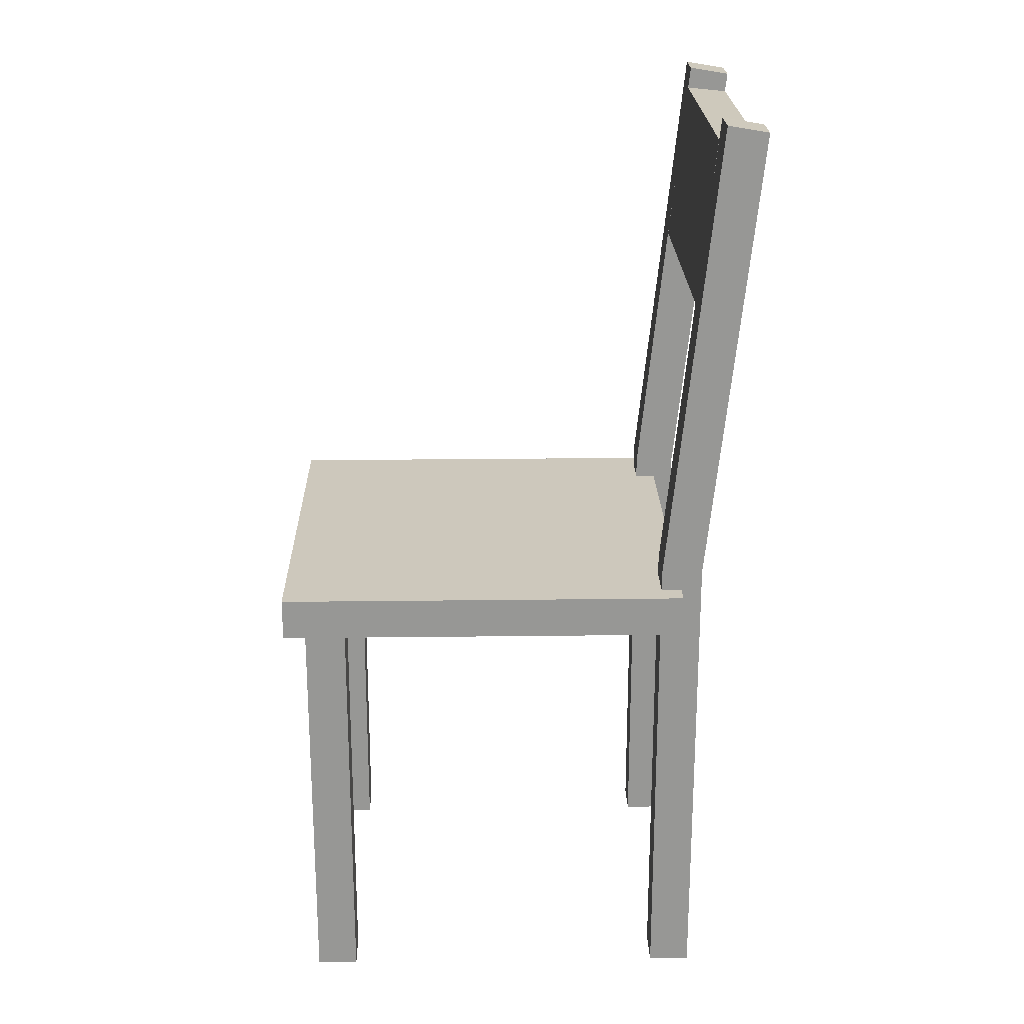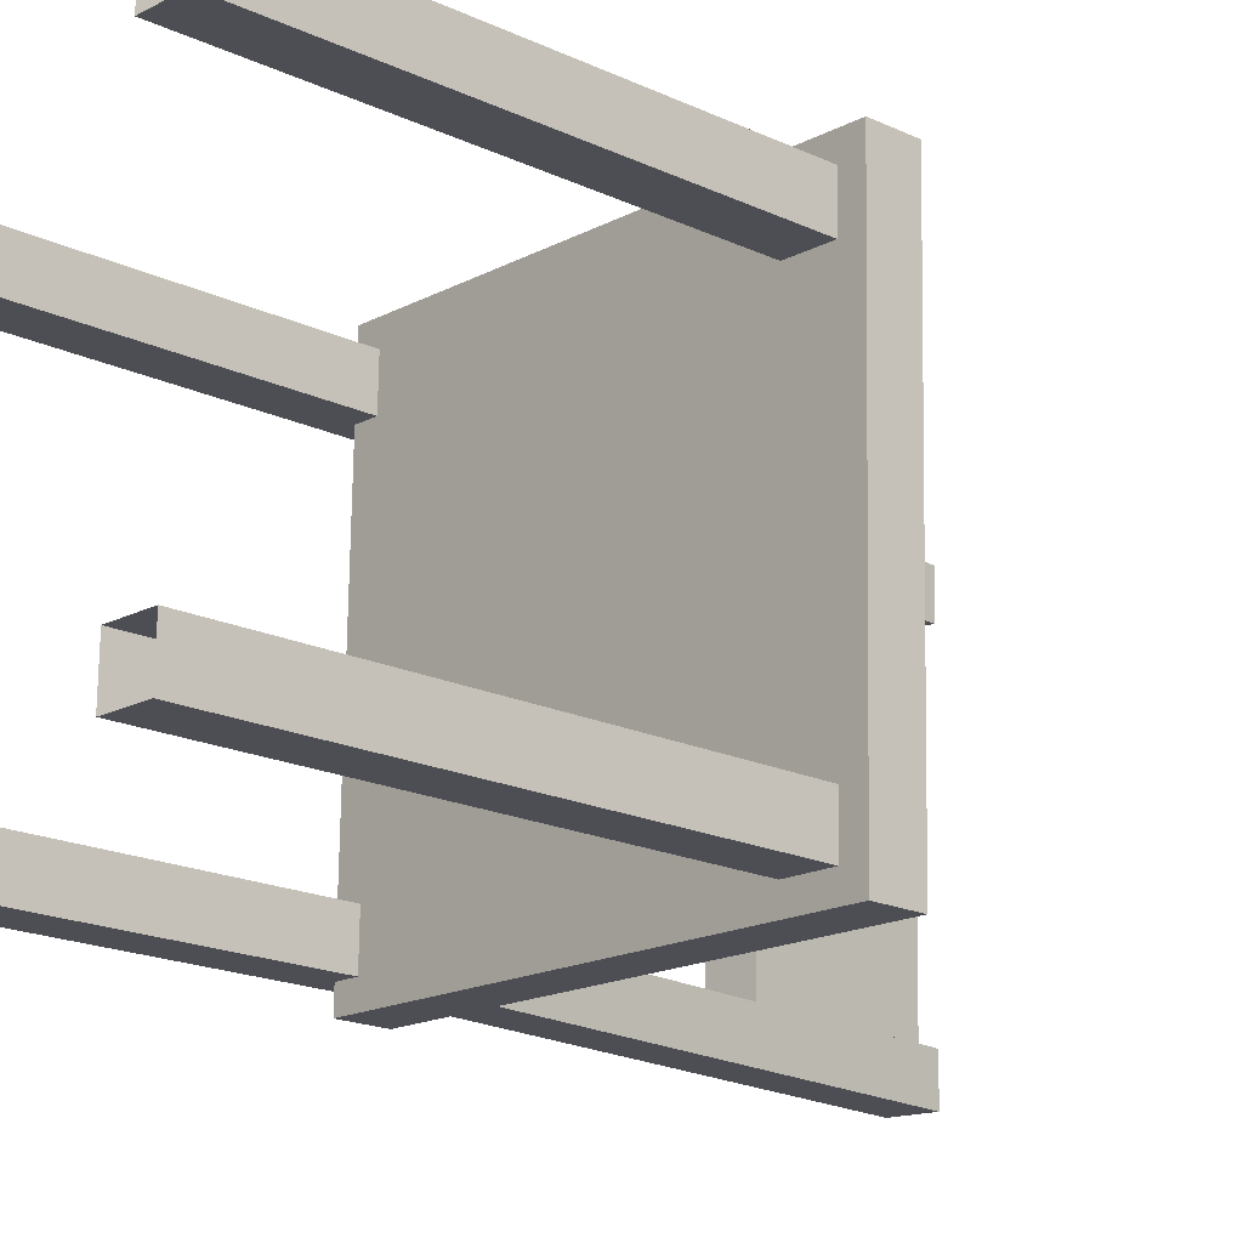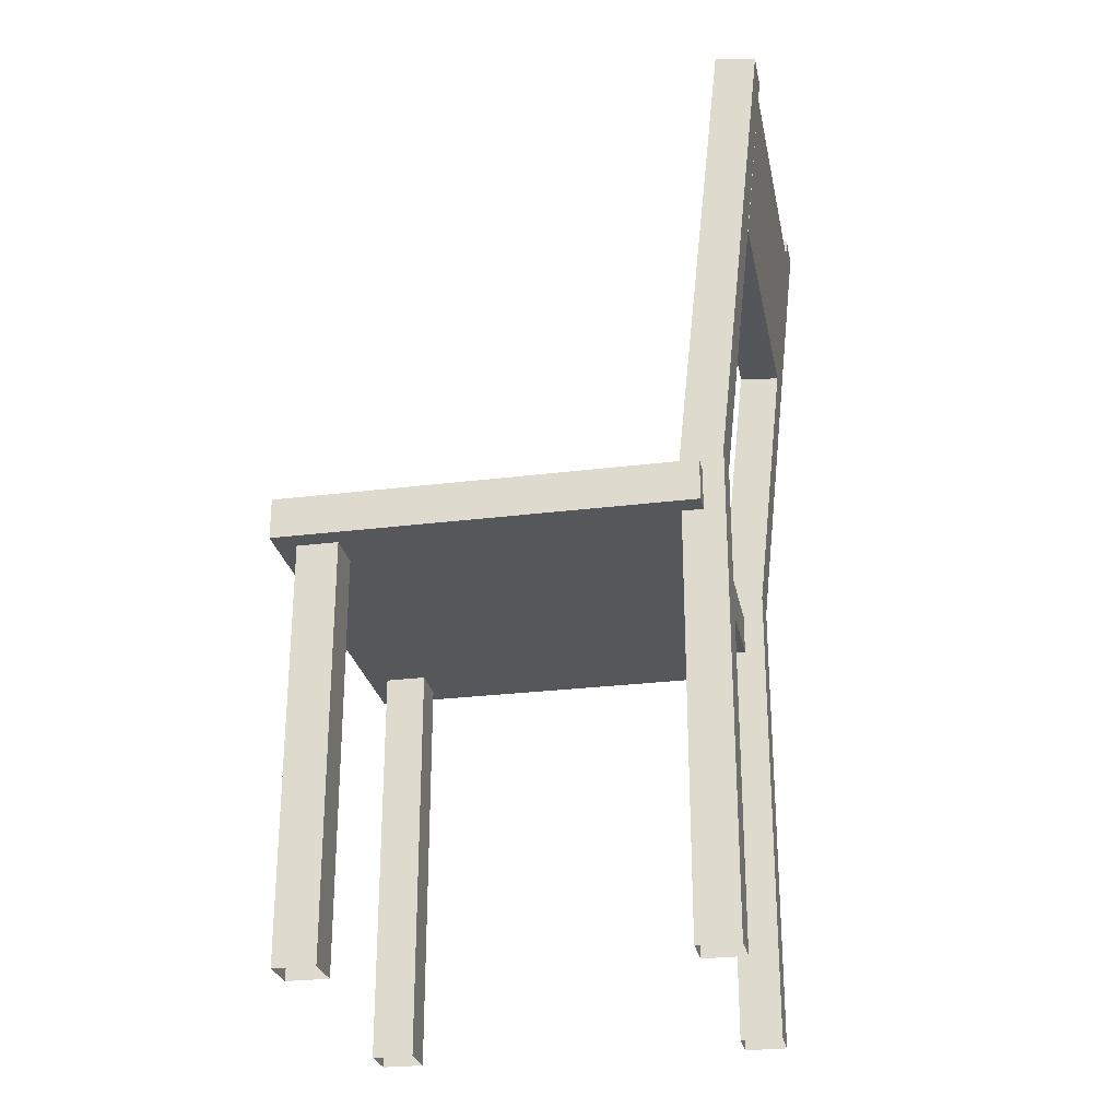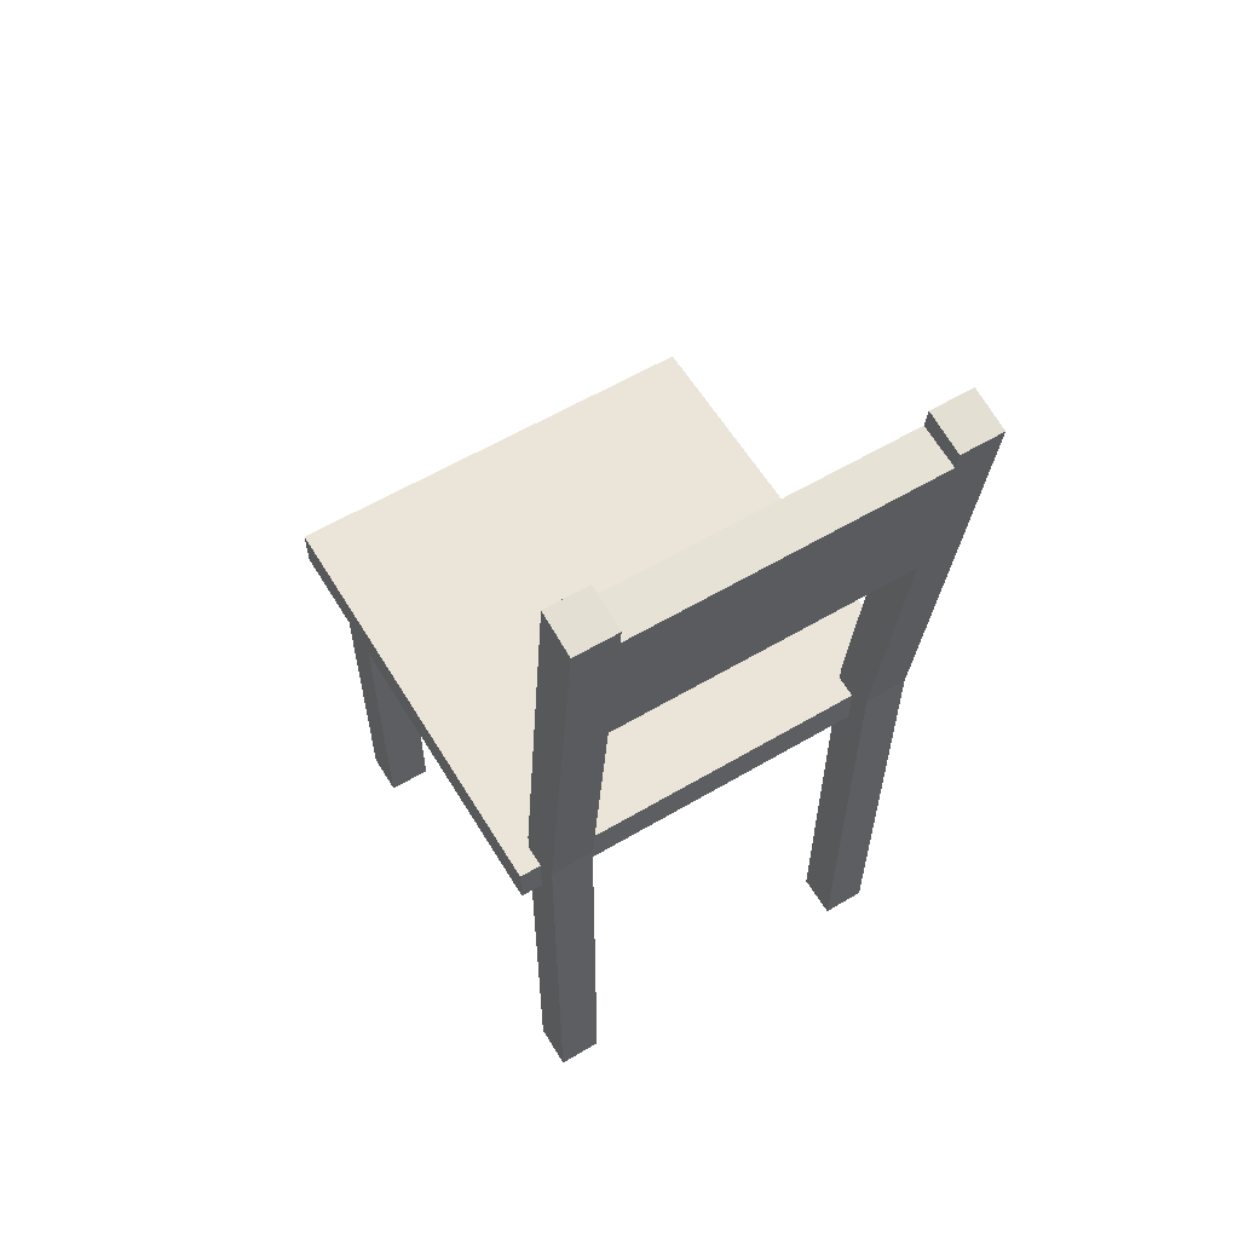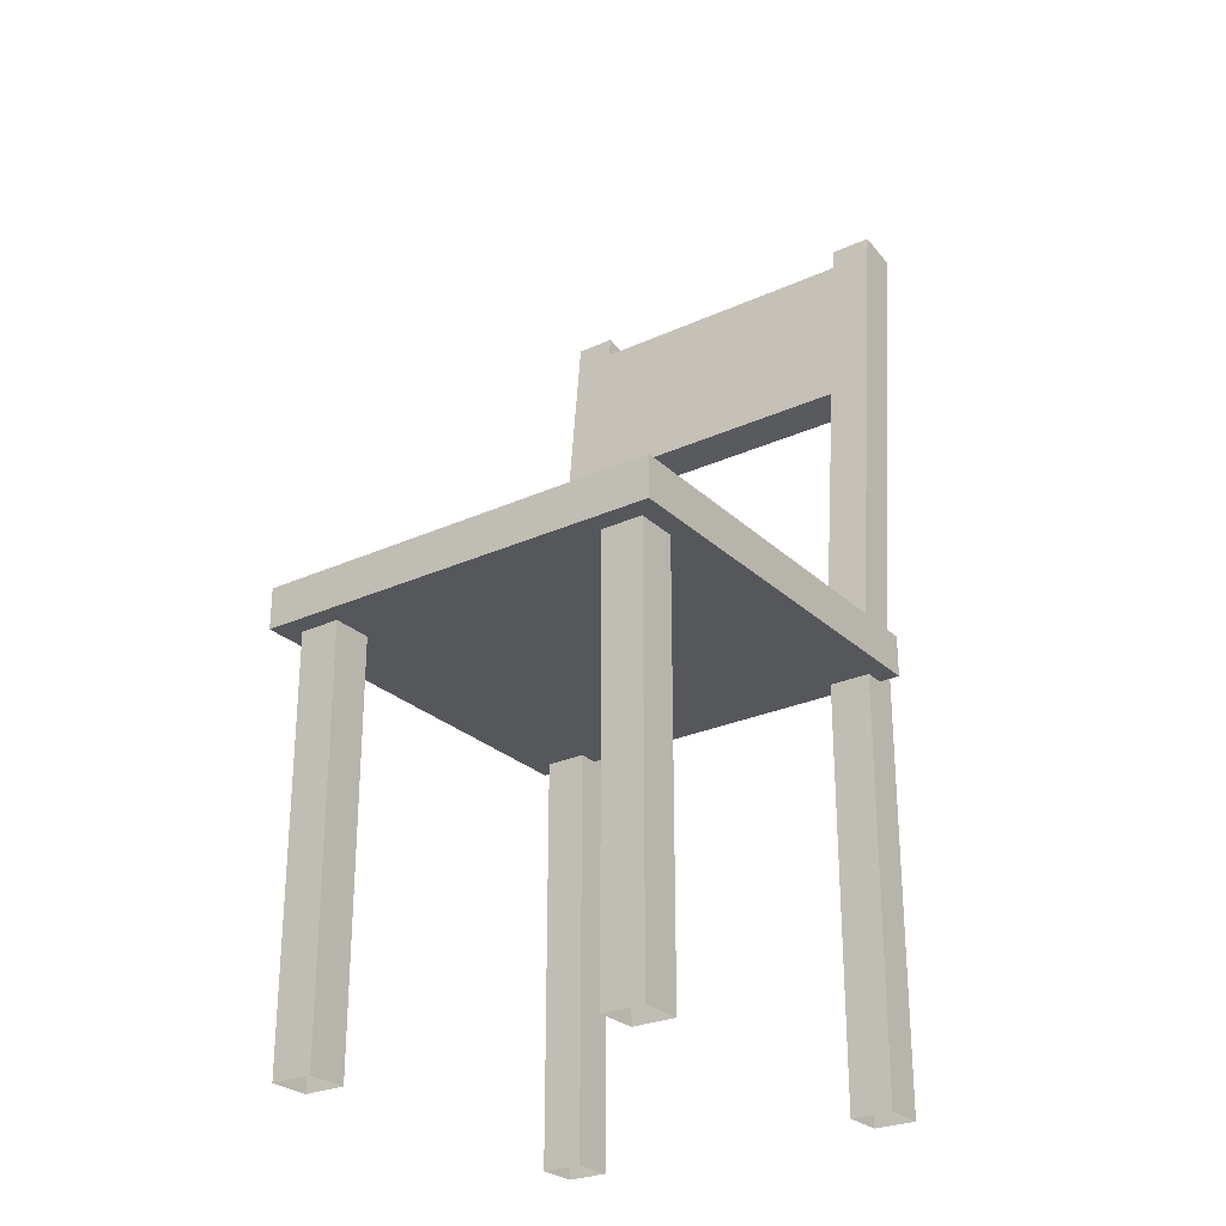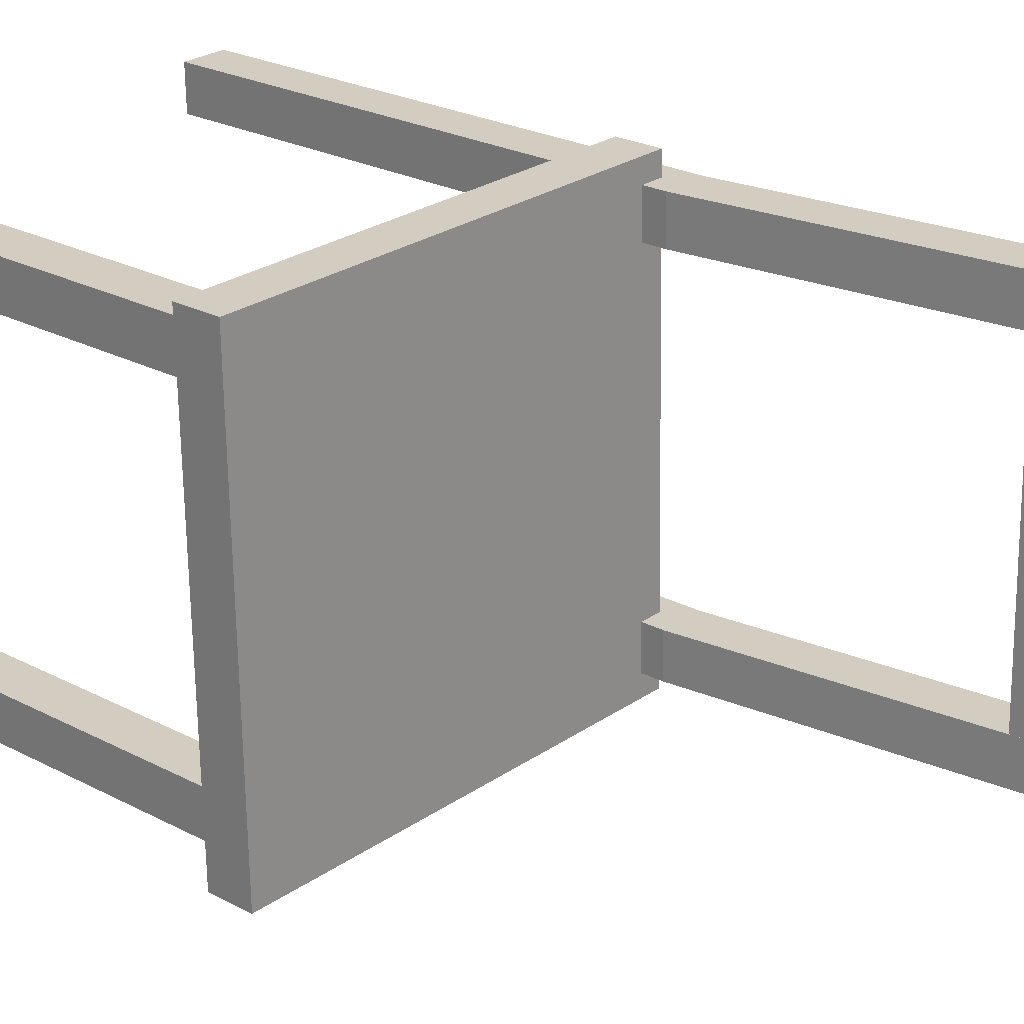
<metadata>
{"format":"obj","ext":"obj","renderer":"f3d","projection":"perspective","resolution":1024,"background":"white","views":[{"elev":22.1,"azim":180.0,"up":"+Y"},{"elev":-18.1,"azim":47.3,"up":"+Z"},{"elev":-26.6,"azim":-167.7,"up":"+Y"},{"elev":59.6,"azim":-119.9,"up":"+Y"},{"elev":-26.8,"azim":126.5,"up":"+Y"},{"elev":23.6,"azim":131.9,"up":"+Z"}]}
</metadata>
<code>
o Cube.003
v -2.754 0.6987 -0.08906
v -2.056 0.6987 -0.1038
v -2.041 0.6987 0.5947
v -2.74 0.6987 0.6094
v -2.754 0.7685 -0.08906
v -2.056 0.7685 -0.1038
v -2.041 0.7685 0.5947
v -2.74 0.7685 0.6094
v -2.148 0.6987 0.4921
v -2.148 -0 0.4921
v -2.147 -0 0.562
v -2.147 0.6987 0.562
v -2.078 0.6987 0.4906
v -2.078 -0 0.4906
v -2.077 0 0.5605
v -2.077 0.6987 0.5605
v -2.705 0.6987 0.5738
v -2.705 0 0.5738
v -2.707 -0 0.5039
v -2.707 0.6987 0.5039
v -2.775 0.6987 0.5753
v -2.775 -0 0.5753
v -2.777 -0 0.5054
v -2.777 0.6987 0.5054
v -2.777 0.8035 0.5054
v -2.775 0.8035 0.5753
v -2.707 0.8035 0.5039
v -2.705 0.8035 0.5738
v -2.788 1.584 0.5755
v -2.789 1.584 0.5057
v -2.857 1.573 0.577
v -2.858 1.573 0.5071
v -2.785 1.548 0.5056
v -2.756 1.27 0.505
v -2.767 1.27 0.01602
v -2.796 1.548 0.01663
v -2.855 1.54 0.5071
v -2.826 1.262 0.5064
v -2.836 1.262 0.01749
v -2.865 1.54 0.0181
v -2.87 1.573 -0.05168
v -2.869 1.573 0.01817
v -2.801 1.584 -0.05313
v -2.8 1.584 0.01672
v -2.717 0.8035 0.01498
v -2.719 0.8035 -0.05488
v -2.787 0.8035 0.01645
v -2.789 0.8035 -0.0534
v -2.789 0.6987 -0.0534
v -2.789 -0 -0.0534
v -2.787 -0 0.01645
v -2.787 0.6987 0.01645
v -2.719 0.6987 -0.05488
v -2.719 -0 -0.05488
v -2.717 0 0.01498
v -2.717 0.6987 0.01498
v -2.089 0.6987 0.001692
v -2.089 0 0.001692
v -2.09 -0 -0.06816
v -2.09 0.6987 -0.06816
v -2.158 0.6987 0.003168
v -2.158 -0 0.003168
v -2.16 -0 -0.06668
v -2.16 0.6987 -0.06668
f 1 2 3 4
f 5 8 7 6
f 1 5 6 2
f 2 6 7 3
f 3 7 8 4
f 5 1 4 8
f 11 12 9 10
f 13 16 15 14
f 9 13 14 10
f 11 15 16 12
f 12 16 13 9
f 22 18 17 21
f 24 20 19 23
f 20 17 18 19
f 22 21 24 23
f 24 21 26 25
f 17 20 27 28
f 20 24 25 27
f 21 17 28 26
f 26 28 29 31
f 27 25 32 30
f 28 27 30 29
f 25 26 31 32
f 31 29 30 32
f 36 40 37 33
f 38 34 33 37
f 39 35 34 38
f 40 36 35 39
f 36 33 34 35
f 40 39 38 37
f 42 44 43 41
f 48 47 42 41
f 45 46 43 44
f 46 48 41 43
f 47 45 44 42
f 52 56 45 47
f 53 49 48 46
f 56 53 46 45
f 49 52 47 48
f 51 52 49 50
f 53 56 55 54
f 49 53 54 50
f 51 55 56 52
f 61 57 60 64
f 62 58 57 61
f 64 60 59 63
f 60 57 58 59
f 62 61 64 63

</code>
